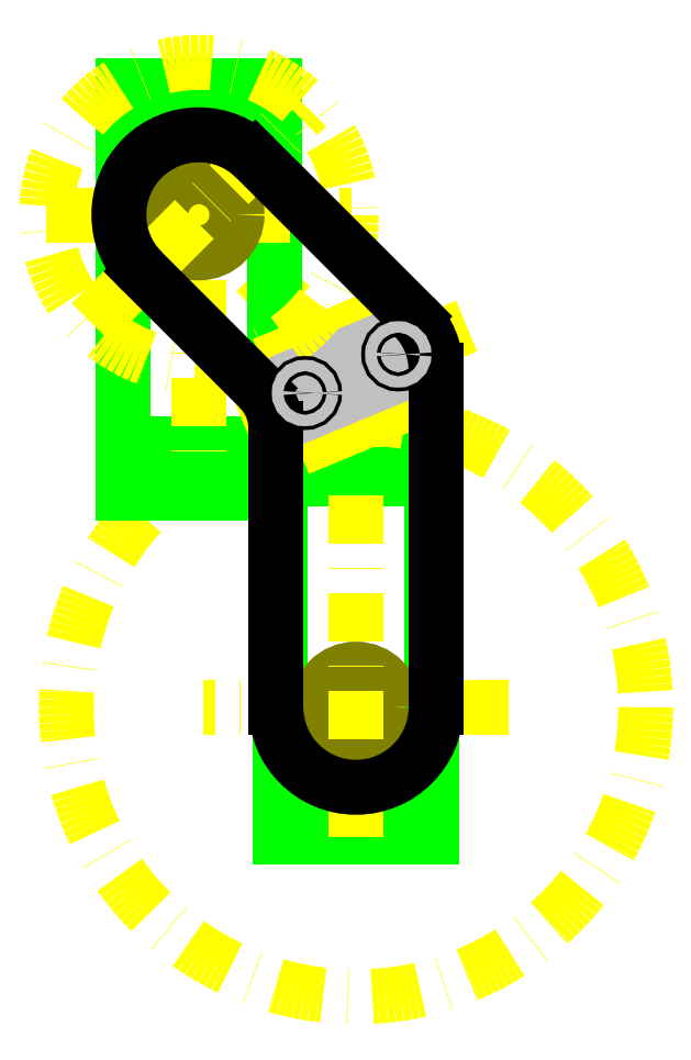
<metadata>
{"format":"dxf","ext":"dxf","renderer":"ezdxf+matplotlib","layout":"modelspace","background":"white","min_lineweight":24,"dpi":150}
</metadata>
<code>
0
SECTION
2
ENTITIES
0
LINE
8
servo
10
10
20
-10.5
11
-10
21
-10.5
0
LINE
8
servo
10
10
20
30
11
-10
21
30
0
LINE
8
build
10
20
20
0
11
-20
21
0
0
LINE
8
servo
10
10
20
36.5
11
-10
21
36.5
0
LINE
8
servo
10
-10
20
36.5
11
-10
21
-17
0
LINE
8
servo
10
10
20
-17
11
-10
21
-17
0
LINE
8
servo
10
10
20
-17
11
10
21
36.5
0
CIRCLE
8
build
10
0
20
0
40
38
0
CIRCLE
8
bearing
10
-1.066e-14
20
-1.421e-14
40
5
0
LINE
8
build
10
0
20
-17
11
0
21
48.14
0
LINE
8
build
10
-31.21
20
75.21
11
-3.553e-15
21
44
0
LINE
8
servo
10
-30.61
20
75.11
11
-10.61
21
75.11
0
LINE
8
servo
10
-30.61
20
34.61
11
-10.61
21
34.61
0
LINE
8
build
10
-20.61
20
81.61
11
-20.61
21
28.11
0
LINE
8
servo
10
-30.61
20
28.11
11
-10.61
21
28.11
0
LINE
8
servo
10
-30.61
20
81.61
11
-10.61
21
81.61
0
LINE
8
servo
10
-10.61
20
28.11
11
-10.61
21
81.61
0
LINE
8
servo
10
-30.61
20
81.61
11
-30.61
21
28.11
0
LINE
8
build
10
-40.61
20
64.61
11
-0.6066
21
64.61
0
CIRCLE
8
bearing
10
-20.61
20
64.61
40
5
0
LINE
8
build
10
-15
20
37.79
11
14.52
21
50.01
0
LINE
8
build
10
3.827
20
34.76
11
-3.827
21
53.24
0
LINE
8
build
10
9.37
20
37.06
11
1.716
21
55.53
0
LINE
8
build
10
-2.858
20
31.99
11
-10.51
21
50.47
0
ARC
8
1
10
-6.685
20
41.23
40
2.5
50
112.5
51
292.5
0
ARC
8
1
10
5.543
20
46.3
40
2.5
50
292.5
51
112.5
0
LINE
8
1
10
-5.728
20
38.92
11
6.5
21
43.99
0
LINE
8
1
10
-7.642
20
43.54
11
4.587
21
48.61
0
CIRCLE
8
build
10
-20.61
20
64.61
40
20
0
LINE
8
build
10
-34.75
20
50.46
11
-6.464
21
78.75
0
ARC
8
0
10
-20.61
20
64.61
40
10.5
50
45
51
225
0
ARC
8
0
10
0
20
0
40
10.5
50
180
51
360
0
LINE
8
0
10
-10.5
20
36.54
11
-10.5
21
1.837e-16
0
LINE
8
0
10
-12.7
20
41.85
11
-28.03
21
57.18
0
ARC
8
0
10
-18
20
36.54
40
7.5
50
0
51
45
0
LINE
8
0
10
10.5
20
44.21
11
10.5
21
8.429e-08
0
LINE
8
0
10
7.571
20
51.28
11
-13.18
21
72.03
0
ARC
8
0
10
0.5
20
44.21
40
10
50
0
51
45
0
CIRCLE
8
0
10
-6.685
20
41.23
40
1.25
0
CIRCLE
8
0
10
5.543
20
46.3
40
1.25
0
CIRCLE
8
1
10
5.543
20
46.3
40
0.75
0
CIRCLE
8
1
10
-6.685
20
41.23
40
0.75
0
ENDSEC
0
EOF

</code>
